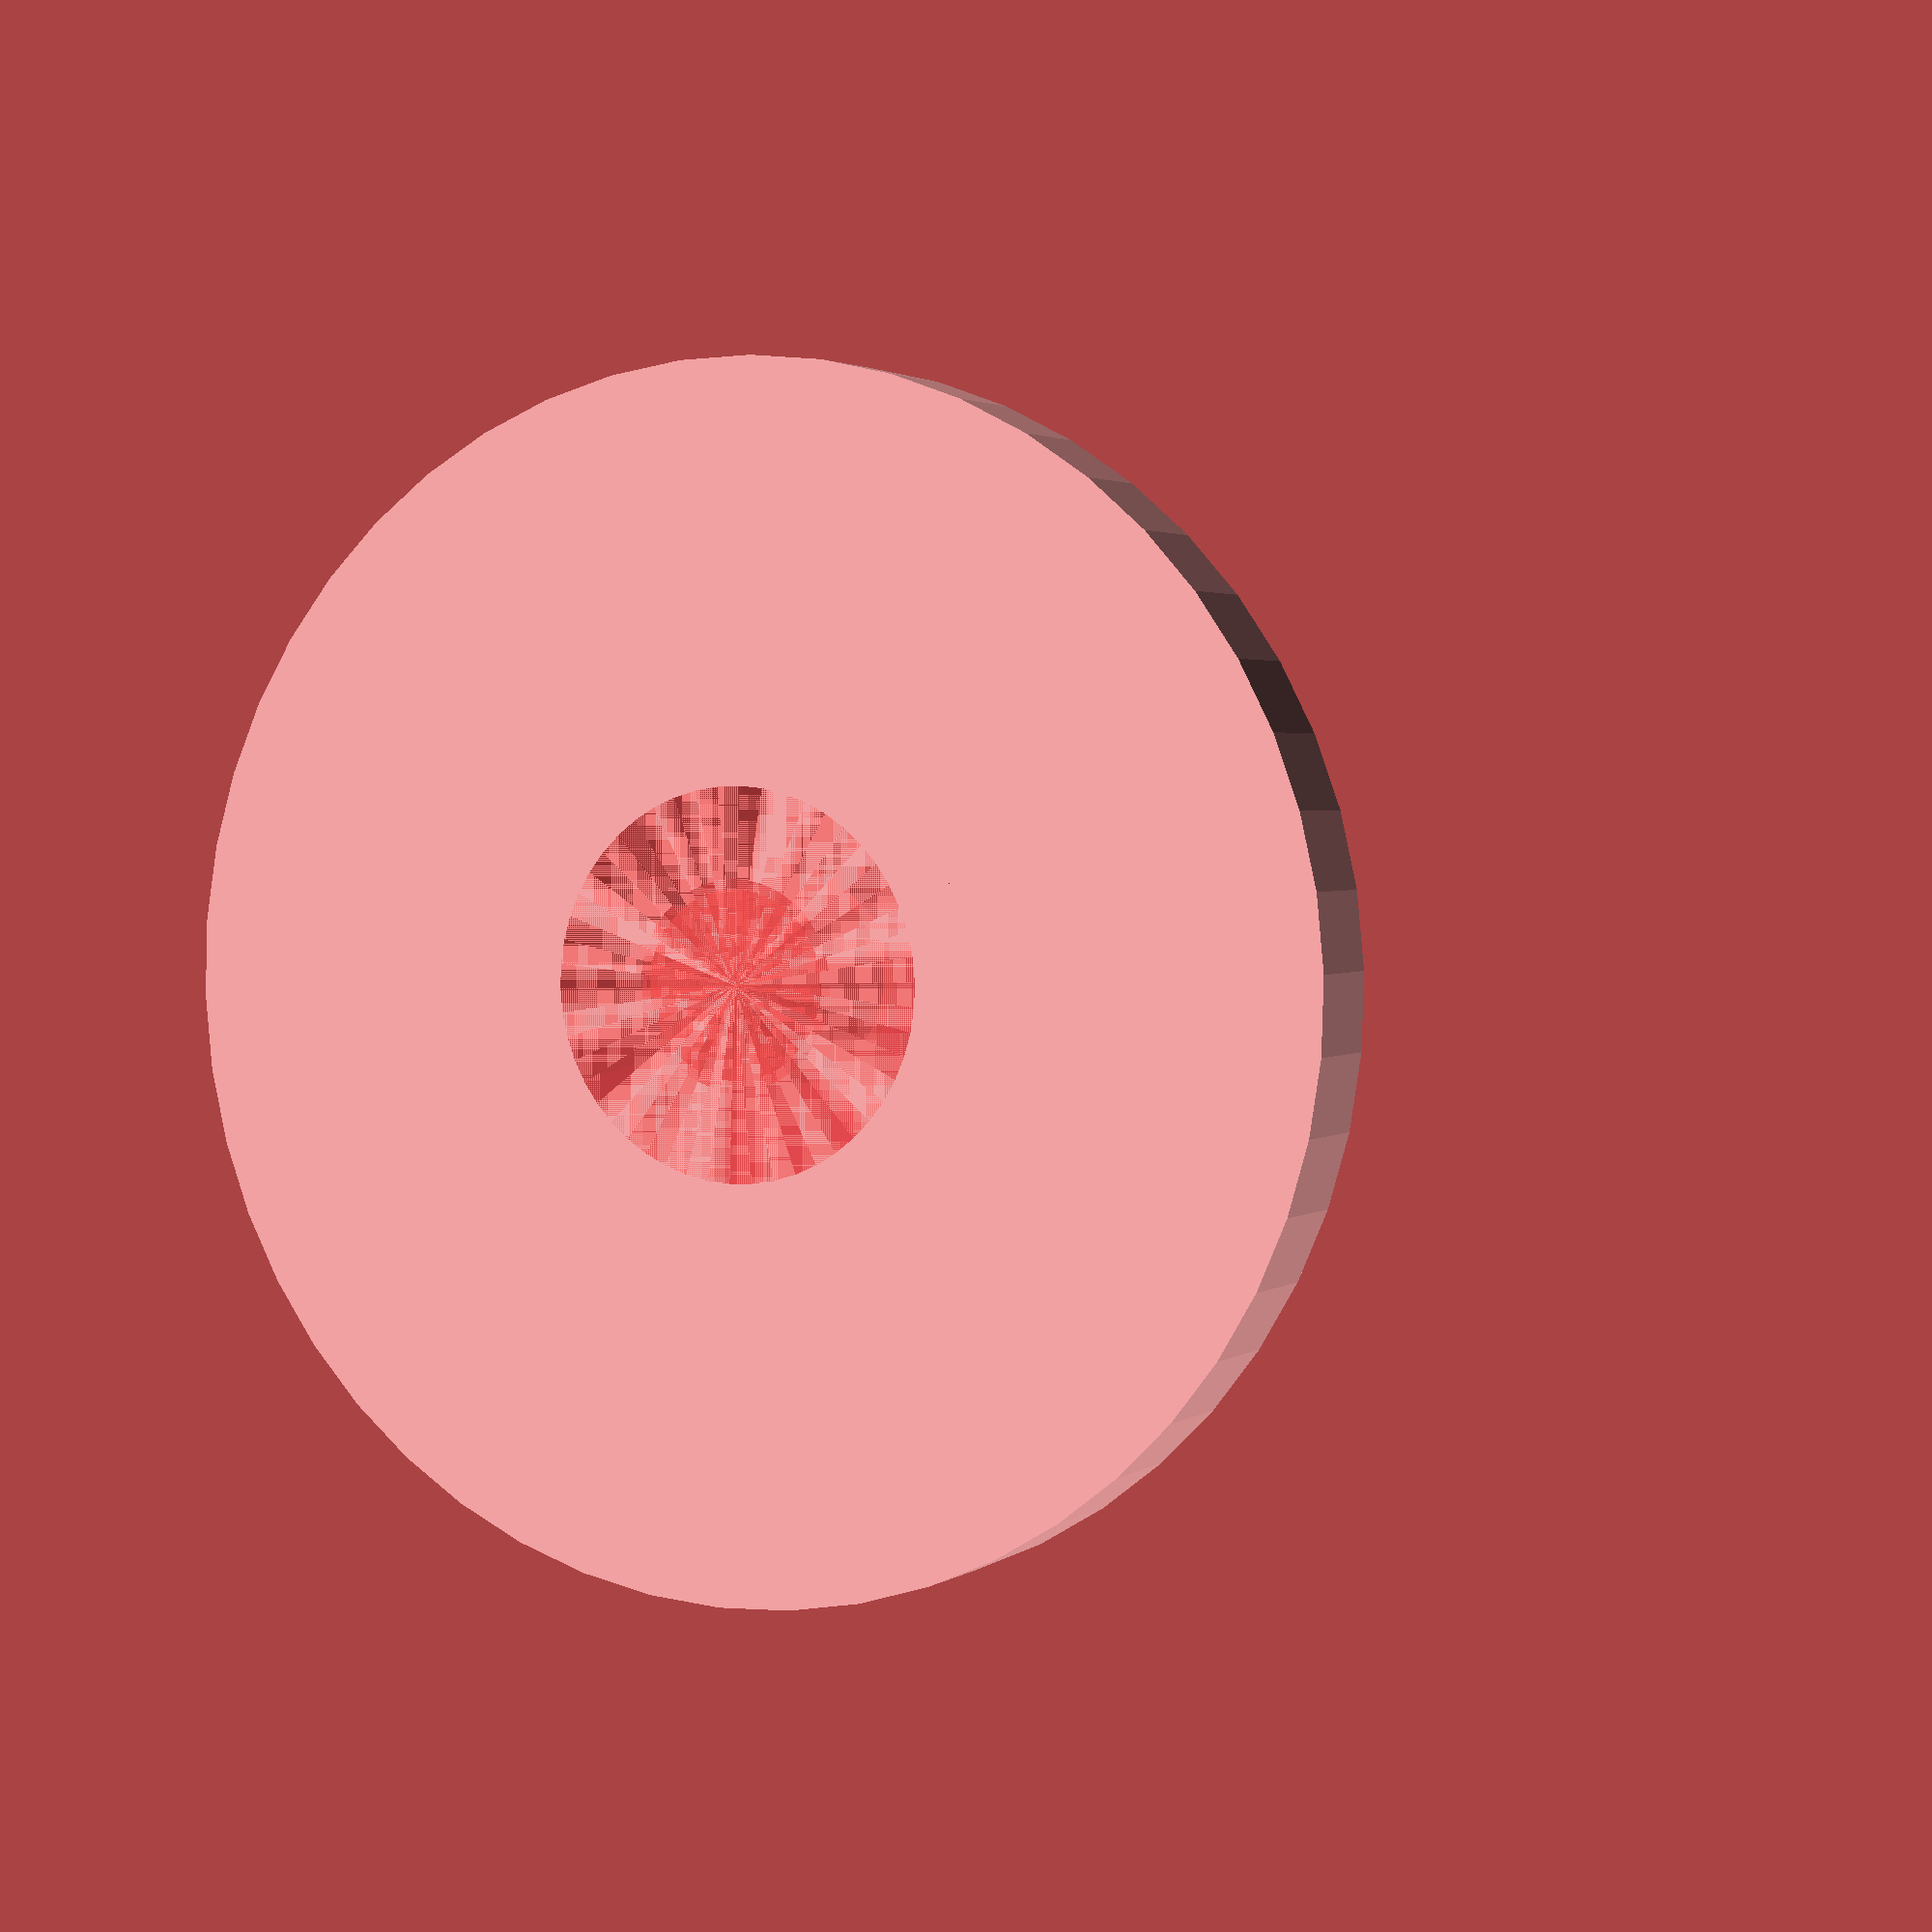
<openscad>
$fn = 50;


difference() {
	union() {
		translate(v = [0, 0, -30.0000000000]) {
			cylinder(h = 30, r = 7.0000000000);
		}
		translate(v = [0, 0, -3.0000000000]) {
			cylinder(h = 3, r = 17.0000000000);
		}
	}
	union() {
		translate(v = [0, 0, 0]) {
			rotate(a = [0, 0, 0]) {
				difference() {
					union() {
						#translate(v = [0, 0, -30.0000000000]) {
							cylinder(h = 30, r = 2.6000000000);
						}
						#translate(v = [0, 0, -3.9000000000]) {
							cylinder(h = 3.9000000000, r = 7.0000000000, r1 = 2.8750000000, r2 = 5.4000000000);
						}
						#translate(v = [0, 0, -30.0000000000]) {
							cylinder(h = 30, r = 2.8750000000);
						}
						#translate(v = [0, 0, -30.0000000000]) {
							cylinder(h = 30, r = 2.6000000000);
						}
					}
					union();
				}
			}
		}
	}
}
</openscad>
<views>
elev=177.8 azim=278.9 roll=155.3 proj=p view=wireframe
</views>
